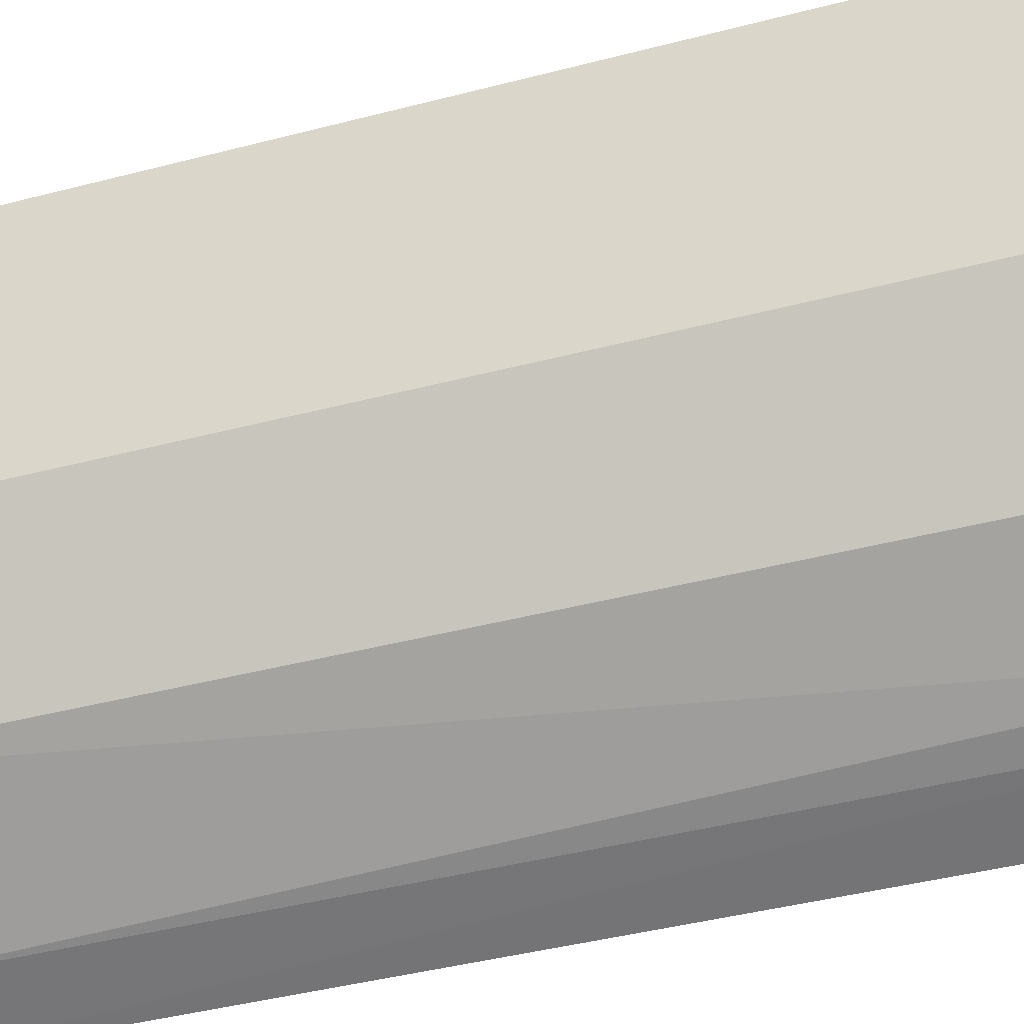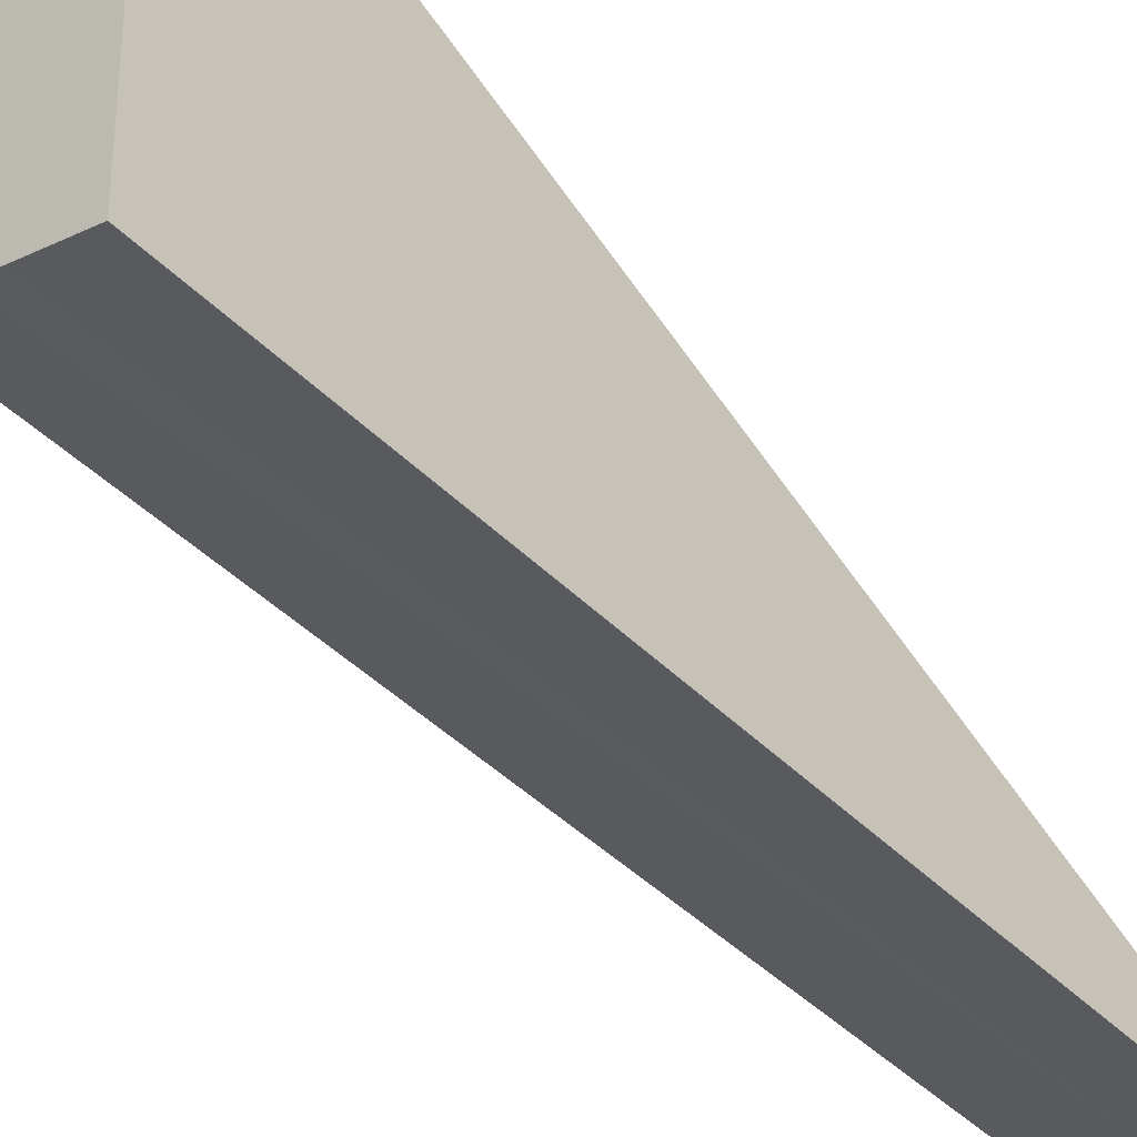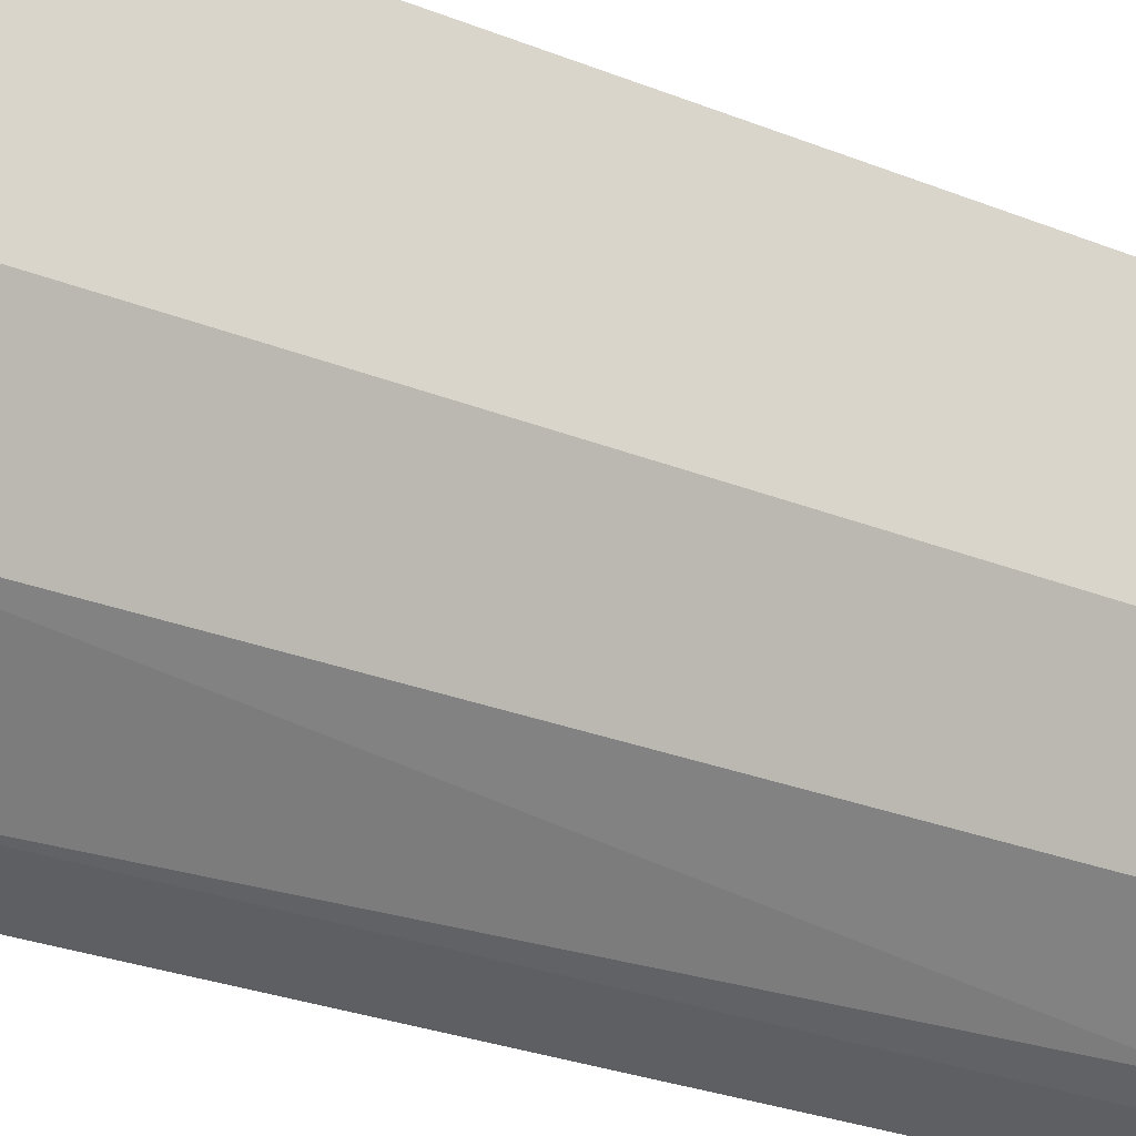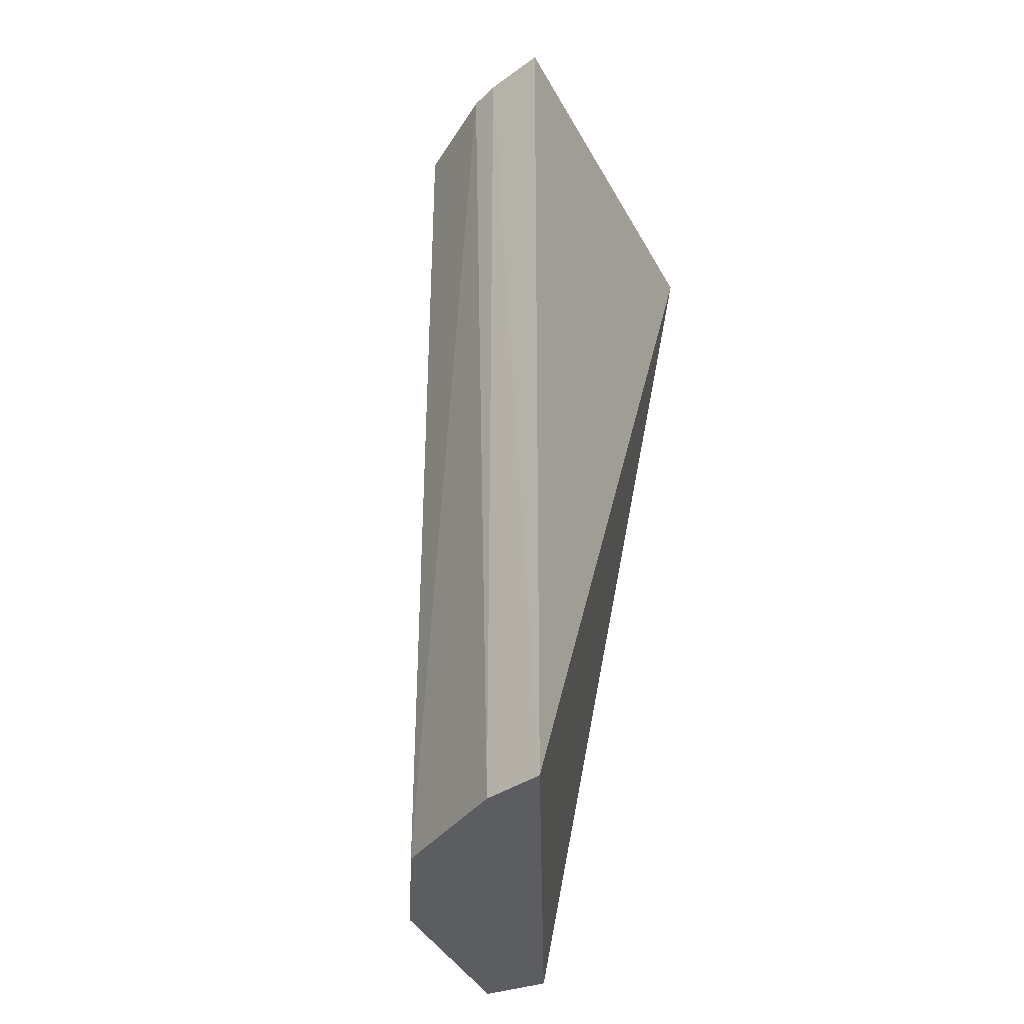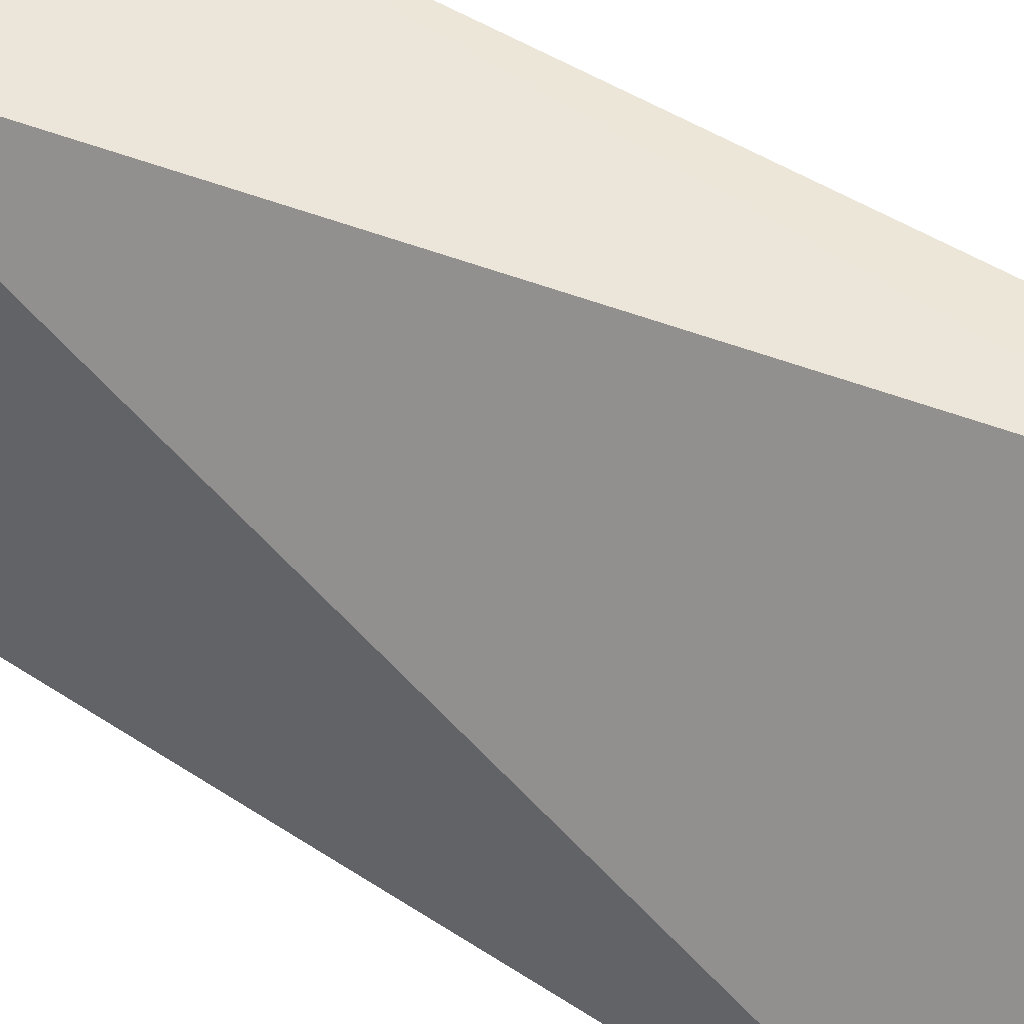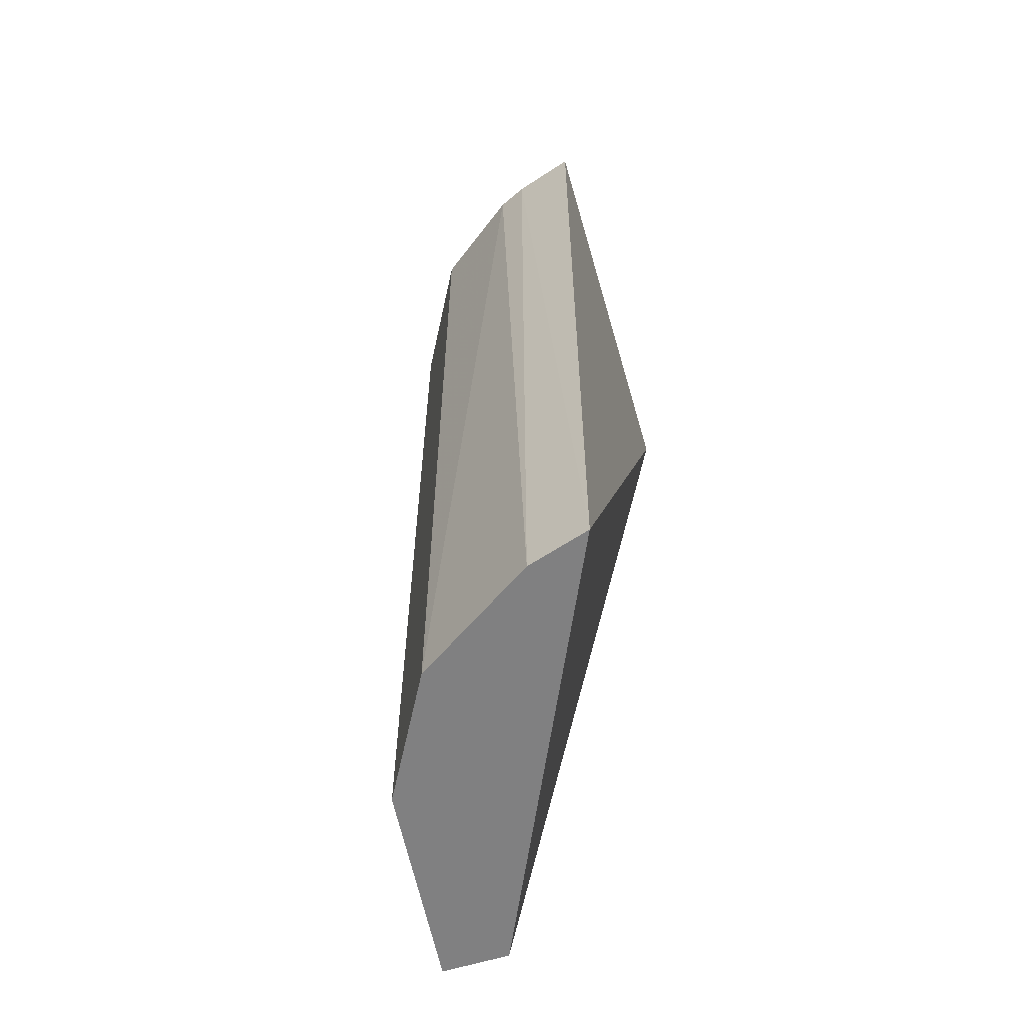
<metadata>
{"format":"obj","ext":"obj","renderer":"f3d","projection":"perspective","resolution":1024,"background":"white","views":[{"elev":-42.1,"azim":-72.5,"up":"+Y"},{"elev":-42.7,"azim":40.3,"up":"+Y"},{"elev":-29.9,"azim":-119.7,"up":"+Y"},{"elev":-35.6,"azim":27.7,"up":"+Z"},{"elev":46.7,"azim":126.8,"up":"+Y"},{"elev":-60.1,"azim":18.4,"up":"+Z"}]}
</metadata>
<code>
v 0.02552 -0.004587 0.0257
v 0.02579 -0.0109 0.0257
v 0.02575 -0.0109 0.01216
v 0.02161 -0.004598 0.01216
v 0.0216 -0.004587 0.0257
v 0.0226 -0.004587 0.01216
v 0.02306 -0.00953 0.0257
v 0.02441 -0.01046 0.0257
v 0.02199 -0.00773 0.01216
v 0.02306 -0.00953 0.01216
v 0.02485 -0.01064 0.0257
v 0.02199 -0.00773 0.0257
v 0.02485 -0.01064 0.01216
f 1 2 3
f 6 1 3
f 6 5 1
f 6 4 5
f 7 1 5
f 8 1 7
f 9 5 4
f 9 4 6
f 10 8 7
f 10 7 9
f 10 9 6
f 11 3 2
f 11 2 1
f 11 1 8
f 12 9 7
f 12 7 5
f 12 5 9
f 13 8 10
f 13 11 8
f 13 3 11
f 13 10 6
f 13 6 3

</code>
